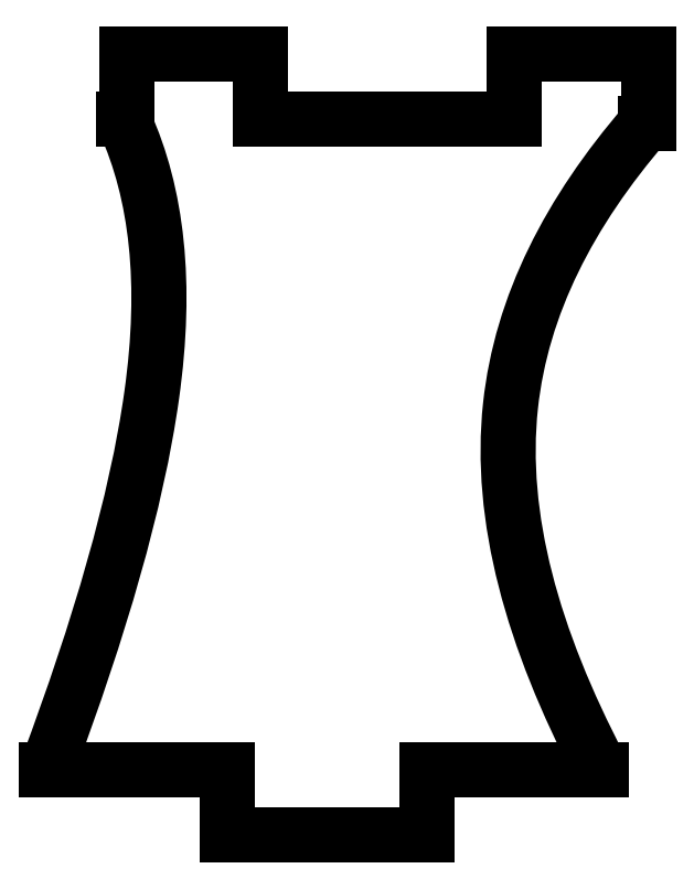
<metadata>
{"format":"dxf","ext":"dxf","renderer":"ezdxf+matplotlib","layout":"modelspace","background":"white","min_lineweight":24,"dpi":150}
</metadata>
<code>
0
SECTION
2
ENTITIES
0
LINE
8
0
10
2.454
20
-12.07
30
1.421e-13
11
2.454
21
-10.07
31
1.421e-13
0
LINE
8
0
10
2.454
20
-10.07
30
1.421e-13
11
7.84
21
-10.07
31
1.421e-13
0
SPLINE
8
0
70
0
71
3
72
14
73
10
74
0
42
1e-09
43
1e-10
44
1e-10
40
-1.005
40
-1.005
40
-1.005
40
-1.005
40
-1
40
-1
40
-1
40
-0.4741
40
-0.4741
40
-0.4741
40
-0.001503
40
-0.001503
40
-0.001503
40
-0.001503
10
7.84
20
-10.07
30
0
10
7.821
20
-10.04
30
0
10
7.802
20
-10
30
0
10
7.782
20
-9.965
30
1.421e-13
10
5.716
20
-6.009
30
1.421e-13
10
4.654
20
-2.257
30
0
10
5.028
20
1.204
30
0
10
5.365
20
4.315
30
0
10
6.851
20
7.201
30
1.421e-13
10
9.196
20
9.925
30
1.421e-13
0
LINE
8
0
10
9.196
20
9.925
30
1.421e-13
11
9.297
21
9.925
31
1.421e-13
0
LINE
8
0
10
9.297
20
9.925
30
0
11
9.297
21
12.07
31
-6.163e-32
0
LINE
8
0
10
9.297
20
12.07
30
0
11
5.151
21
12.07
31
4.176e-51
0
LINE
8
0
10
5.151
20
12.07
30
0
11
5.151
21
10.07
31
1.125e-29
0
LINE
8
0
10
5.151
20
10.07
30
0
11
-2.699
21
10.07
31
6.939e-17
0
LINE
8
0
10
-2.699
20
10.07
30
1.421e-13
11
-2.699
21
12.07
31
1.421e-13
0
LINE
8
0
10
-2.699
20
12.07
30
1.421e-13
11
-6.853
21
12.07
31
1.421e-13
0
LINE
8
0
10
-6.853
20
12.07
30
1.421e-13
11
-6.853
21
10.08
31
1.421e-13
0
LINE
8
0
10
-6.853
20
10.08
30
0
11
-6.956
21
10.08
31
-1.084e-18
0
SPLINE
8
0
70
0
71
3
72
17
73
13
74
0
42
1e-09
43
1e-10
44
1e-10
40
-0.008135
40
-0.008135
40
-0.008135
40
-0.008135
40
0
40
0
40
0
40
0.5113
40
0.5113
40
0.5113
40
1
40
1
40
1
40
1.004
40
1.004
40
1.004
40
1.004
10
-6.956
20
10.08
30
0
10
-6.94
20
10.04
30
0
10
-6.924
20
10
30
1.421e-13
10
-6.909
20
9.969
30
0
10
-5.917
20
7.768
30
1.421e-13
10
-5.591
20
4.997
30
0
10
-6.078
20
1.527
30
0
10
-6.545
20
-1.789
30
0
10
-7.695
20
-5.692
30
1.421e-13
10
-9.293
20
-9.974
30
0
10
-9.305
20
-10.01
30
0
10
-9.318
20
-10.04
30
0
10
-9.33
20
-10.07
30
0
0
LINE
8
0
10
-9.33
20
-10.07
30
0
11
-3.729
21
-10.07
31
2.696e-31
0
LINE
8
0
10
-3.729
20
-10.07
30
0
11
-3.729
21
-12.07
31
7.704e-33
0
LINE
8
0
10
-3.729
20
-12.07
30
0
11
2.454
21
-12.07
31
0
0
ENDSEC
0
EOF

</code>
